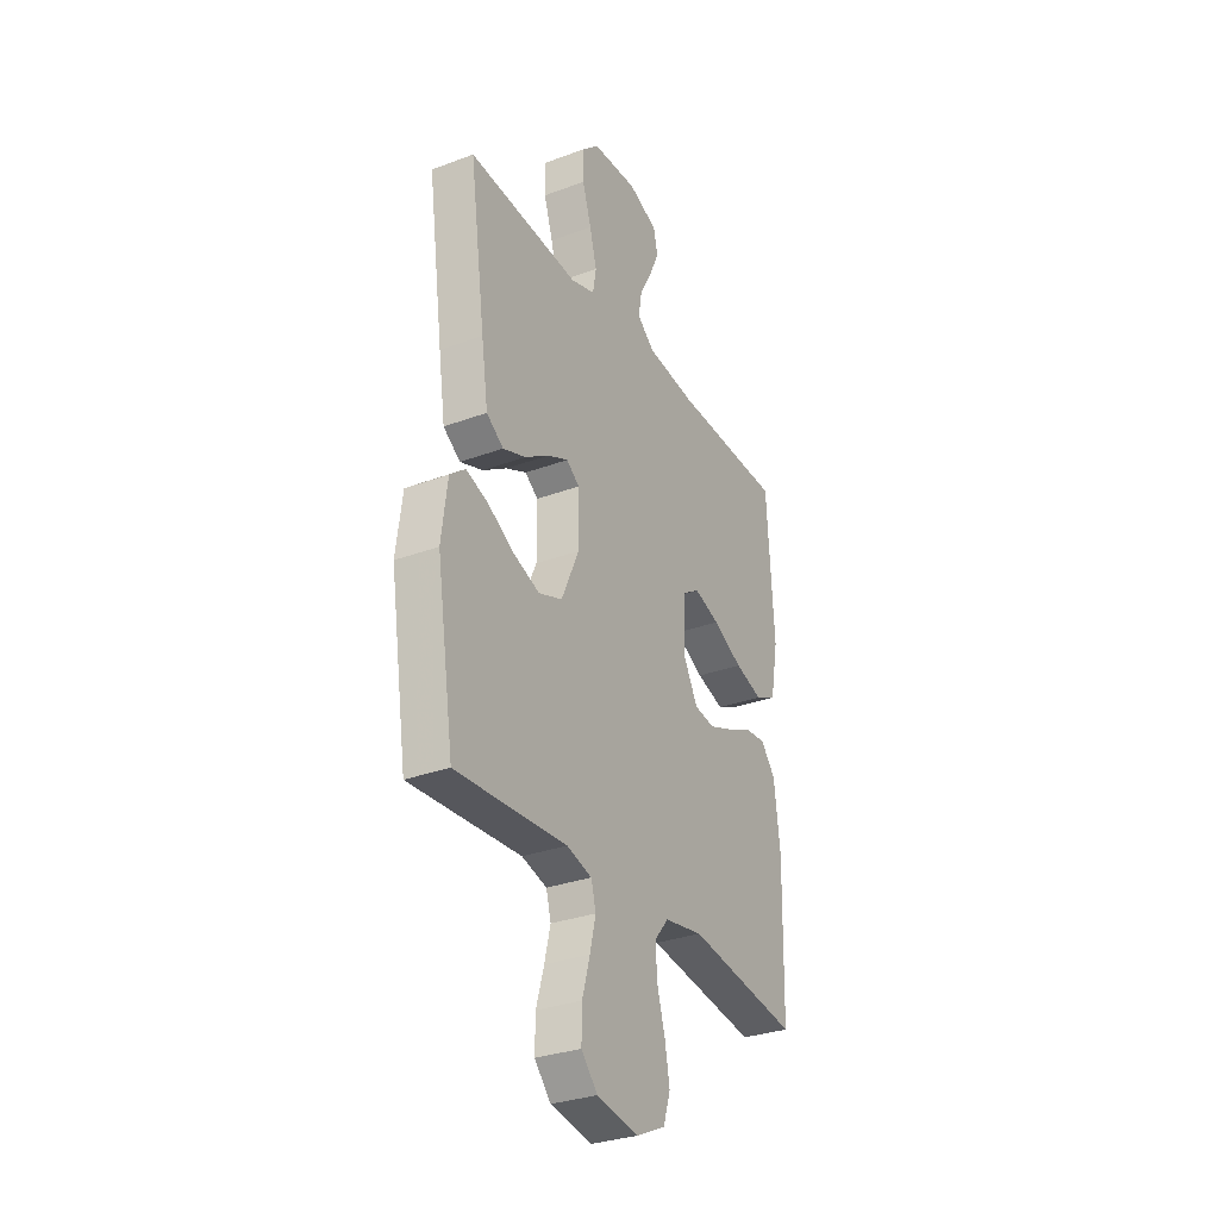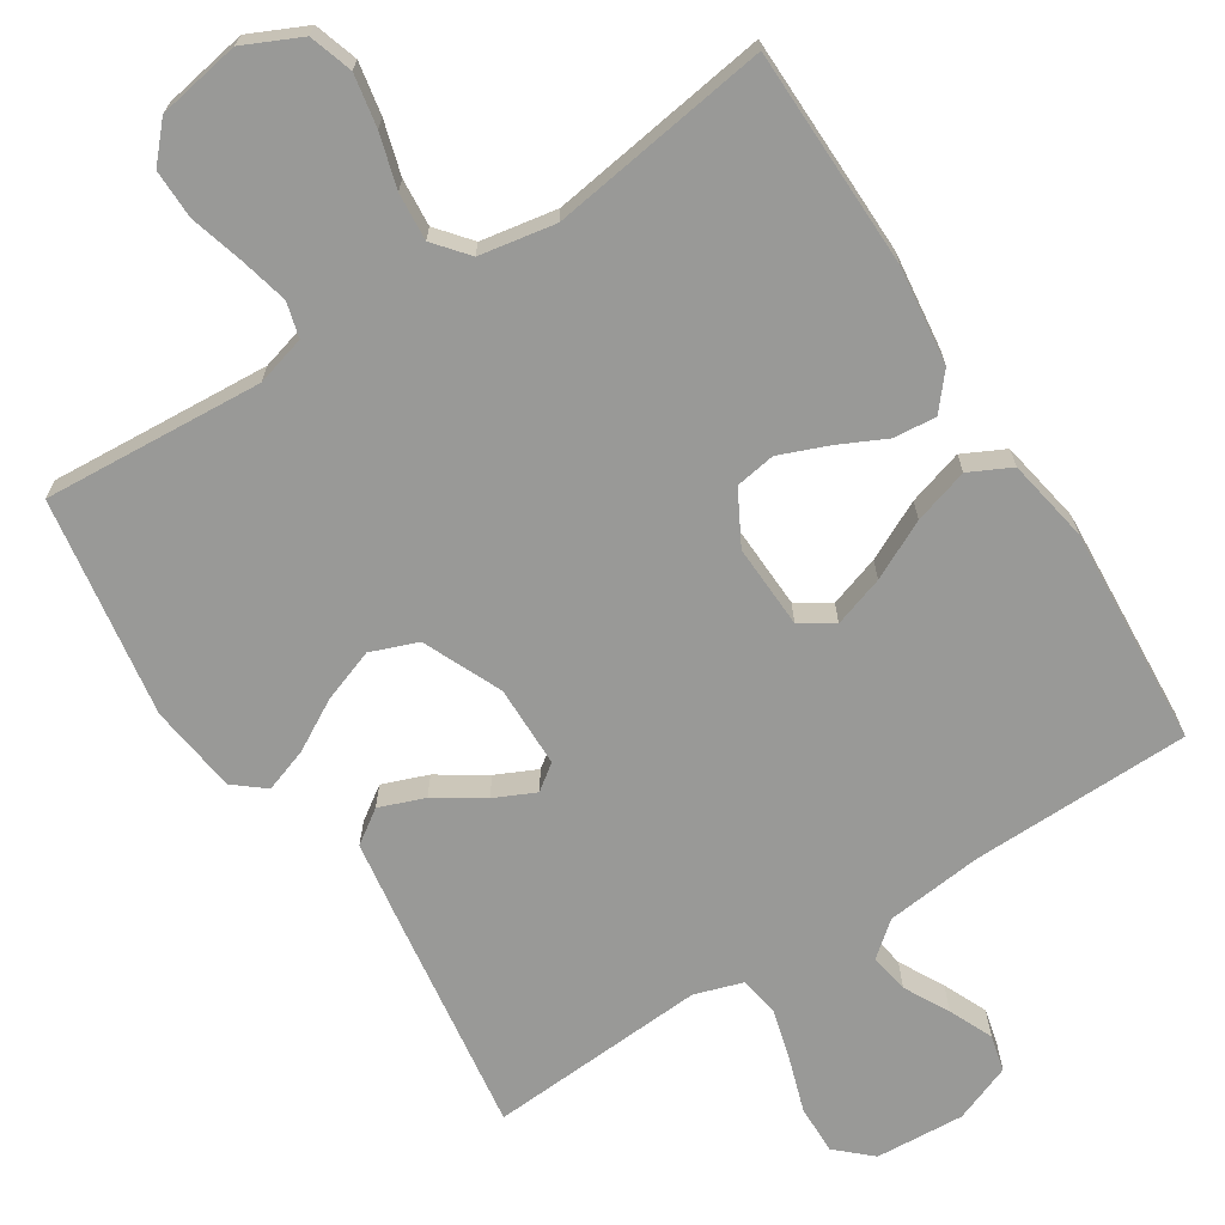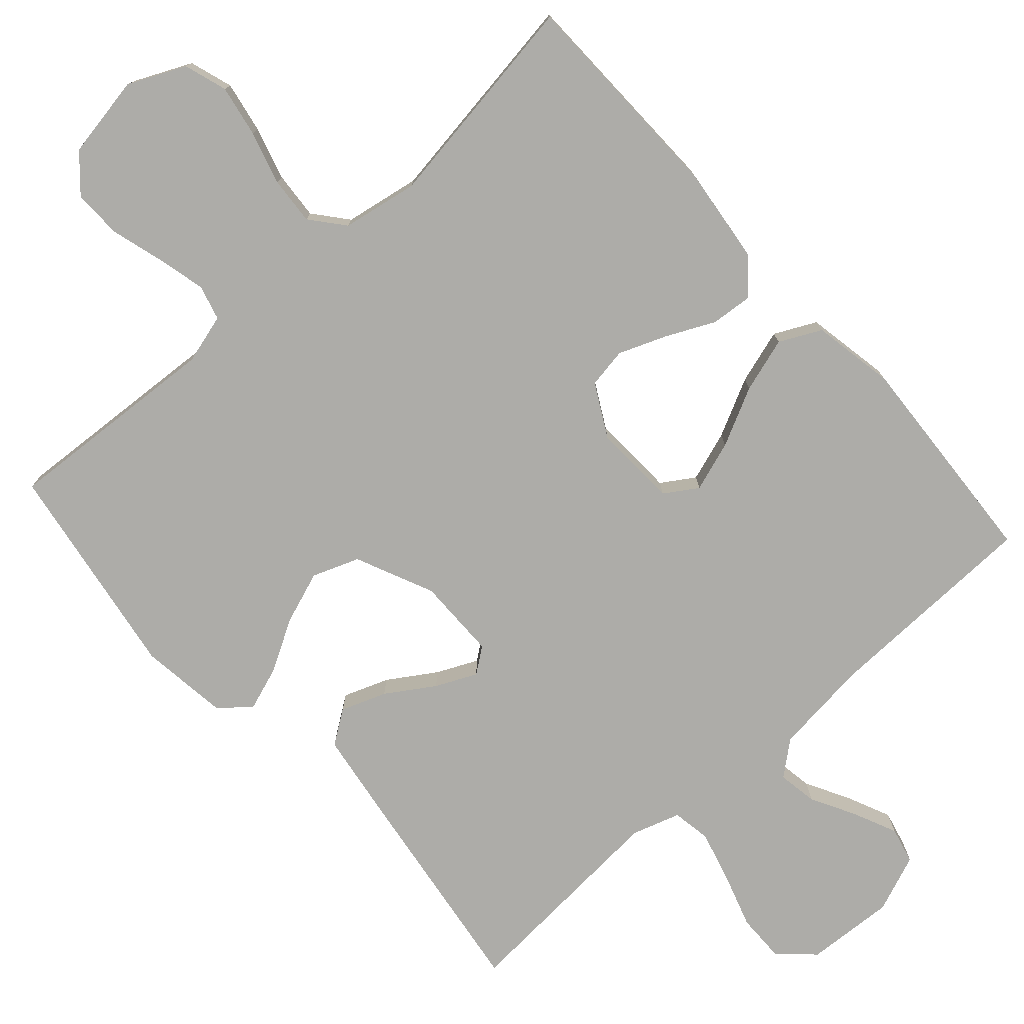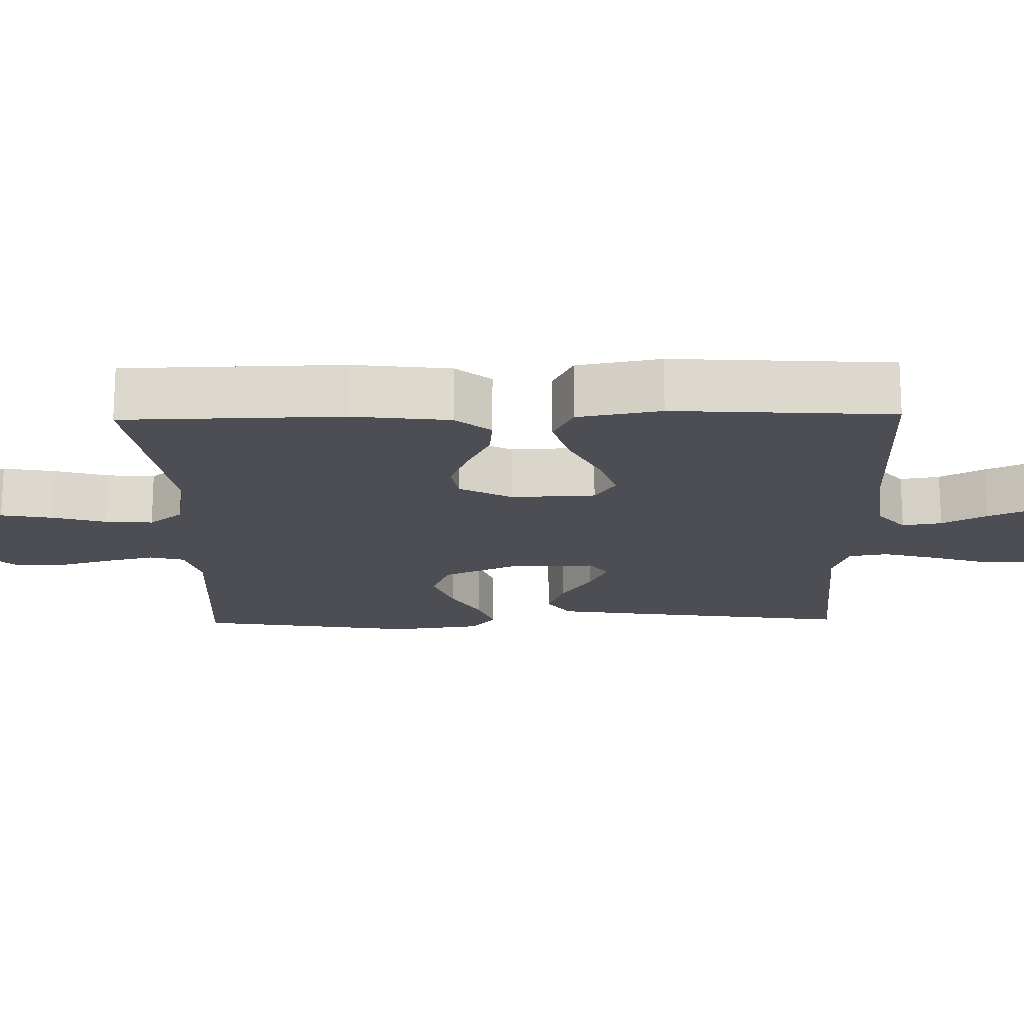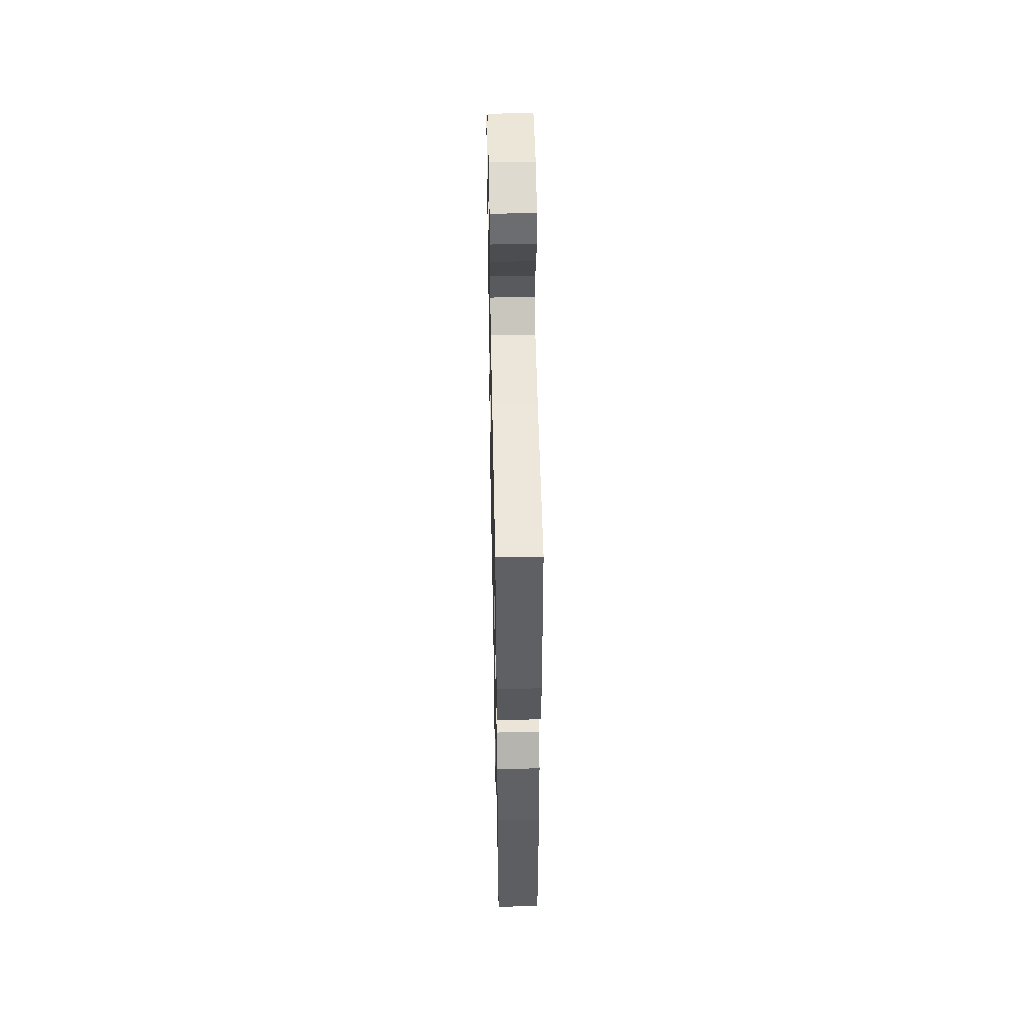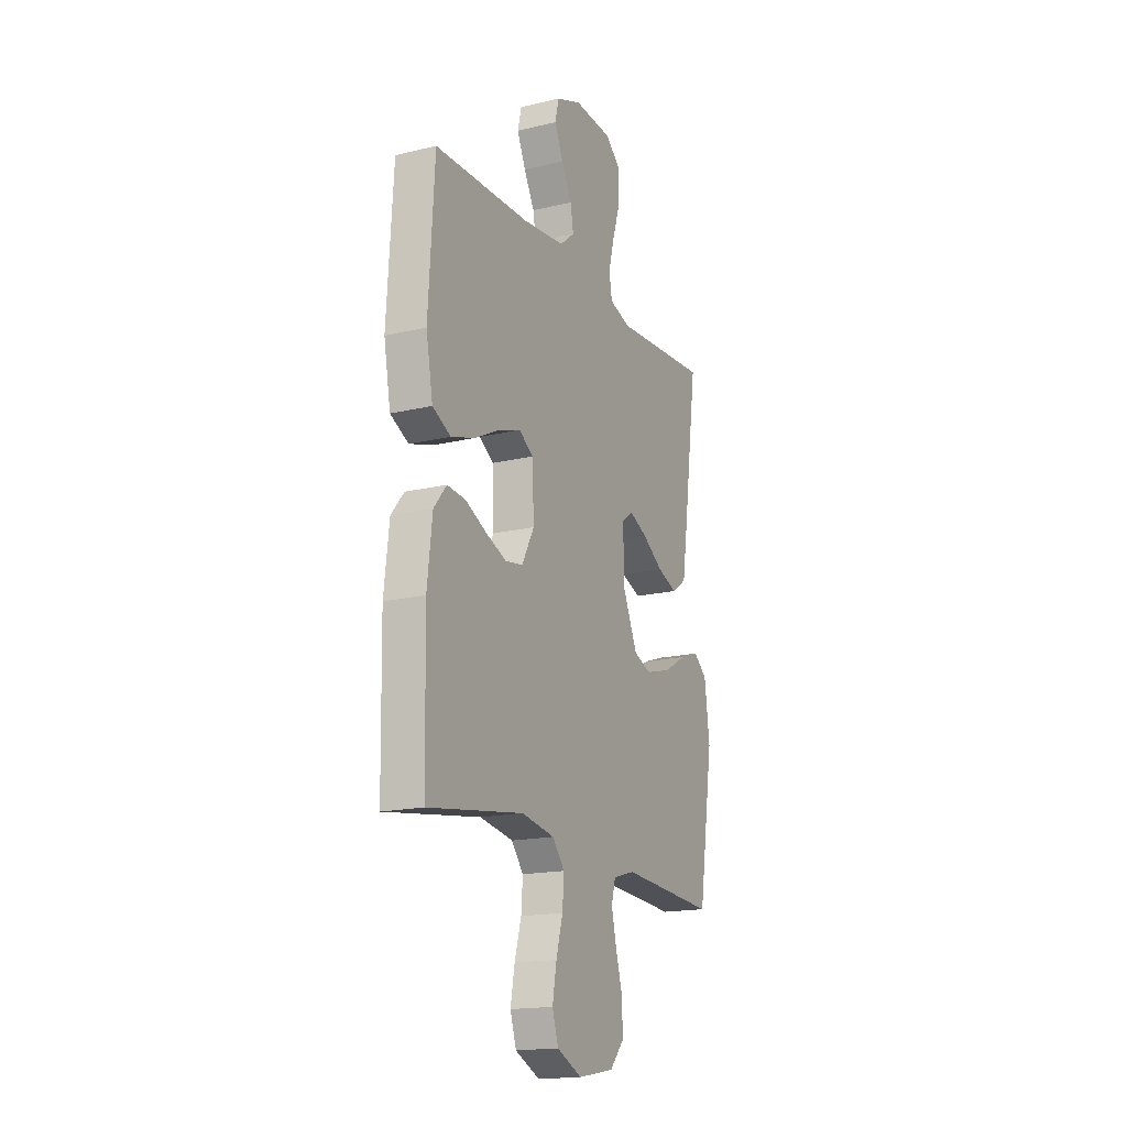
<metadata>
{"format":"obj","ext":"obj","renderer":"f3d","projection":"perspective","resolution":1024,"background":"white","views":[{"elev":-30.9,"azim":118.1,"up":"+Z"},{"elev":-68.8,"azim":-147.6,"up":"+Y"},{"elev":-76.7,"azim":-138.2,"up":"+Y"},{"elev":-17.4,"azim":-88.8,"up":"+Y"},{"elev":49.6,"azim":-91.2,"up":"+Z"},{"elev":-17.2,"azim":-64.5,"up":"+Z"}]}
</metadata>
<code>
v 0.5 0.07 0.5
v 0.458 0.07 0.2
v 0.44 0.07 0.079
v 0.394 0.07 0.047
v 0.332 0.07 0.07
v 0.267 0.07 0.112
v 0.211 0.07 0.138
v 0.176 0.07 0.112
v 0.175 0.07 0
v 0.223 0.07 -0.107
v 0.287 0.07 -0.131
v 0.359 0.07 -0.105
v 0.429 0.07 -0.065
v 0.489 0.07 -0.044
v 0.531 0.07 -0.078
v 0.547 0.07 -0.2
v 0.5 0.07 -0.5
v 0.2 0.07 -0.481
v 0.132 0.07 -0.5
v 0.119 0.07 -0.548
v 0.135 0.07 -0.614
v 0.156 0.07 -0.687
v 0.157 0.07 -0.754
v 0.113 0.07 -0.803
v 0 0.07 -0.823
v -0.078 0.07 -0.787
v -0.097 0.07 -0.728
v -0.084 0.07 -0.657
v -0.063 0.07 -0.584
v -0.058 0.07 -0.519
v -0.096 0.07 -0.473
v -0.2 0.07 -0.455
v -0.5 0.07 -0.5
v -0.506 0.07 -0.2
v -0.49 0.07 -0.067
v -0.45 0.07 -0.019
v -0.392 0.07 -0.024
v -0.327 0.07 -0.055
v -0.261 0.07 -0.081
v -0.206 0.07 -0.072
v -0.167 0.07 0
v -0.172 0.07 0.115
v -0.217 0.07 0.144
v -0.286 0.07 0.121
v -0.366 0.07 0.081
v -0.441 0.07 0.058
v -0.498 0.07 0.086
v -0.519 0.07 0.2
v -0.5 0.07 0.5
v -0.2 0.07 0.507
v -0.068 0.07 0.522
v -0.022 0.07 0.56
v -0.031 0.07 0.614
v -0.064 0.07 0.675
v -0.091 0.07 0.735
v -0.079 0.07 0.785
v 0 0.07 0.816
v 0.122 0.07 0.809
v 0.169 0.07 0.766
v 0.168 0.07 0.699
v 0.144 0.07 0.624
v 0.125 0.07 0.553
v 0.134 0.07 0.5
v 0.2 0.07 0.479
v 0.5 0 0.5
v 0.458 0 0.2
v 0.44 0 0.079
v 0.394 0 0.047
v 0.332 0 0.07
v 0.267 0 0.112
v 0.211 0 0.138
v 0.176 0 0.112
v 0.175 0 0
v 0.223 0 -0.107
v 0.287 0 -0.131
v 0.359 0 -0.105
v 0.429 0 -0.065
v 0.489 0 -0.044
v 0.531 0 -0.078
v 0.547 0 -0.2
v 0.5 0 -0.5
v 0.2 0 -0.481
v 0.132 0 -0.5
v 0.119 0 -0.548
v 0.135 0 -0.614
v 0.156 0 -0.687
v 0.157 0 -0.754
v 0.113 0 -0.803
v 0 0 -0.823
v -0.078 0 -0.787
v -0.097 0 -0.728
v -0.084 0 -0.657
v -0.063 0 -0.584
v -0.058 0 -0.519
v -0.096 0 -0.473
v -0.2 0 -0.455
v -0.5 0 -0.5
v -0.506 0 -0.2
v -0.49 0 -0.067
v -0.45 0 -0.019
v -0.392 0 -0.024
v -0.327 0 -0.055
v -0.261 0 -0.081
v -0.206 0 -0.072
v -0.167 0 0
v -0.172 0 0.115
v -0.217 0 0.144
v -0.286 0 0.121
v -0.366 0 0.081
v -0.441 0 0.058
v -0.498 0 0.086
v -0.519 0 0.2
v -0.5 0 0.5
v -0.2 0 0.507
v -0.068 0 0.522
v -0.022 0 0.56
v -0.031 0 0.614
v -0.064 0 0.675
v -0.091 0 0.735
v -0.079 0 0.785
v 0 0 0.816
v 0.122 0 0.809
v 0.169 0 0.766
v 0.168 0 0.699
v 0.144 0 0.624
v 0.125 0 0.553
v 0.134 0 0.5
v 0.2 0 0.479
f 58 59 60 61
f 58 61 62
f 57 58 62
f 56 57 62 63
f 53 54 55 56
f 47 48 49 50
f 47 50 51
f 44 45 46 47
f 43 44 47 51
f 42 43 51 52
f 35 36 37 38
f 35 38 39
f 32 33 34 35
f 31 32 35 39
f 30 31 39 40
f 26 27 28 29
f 26 29 30
f 25 26 30
f 24 25 30
f 21 22 23 24
f 20 21 24 30
f 19 20 30 40
f 15 16 17 18
f 12 13 14 15
f 11 12 15 18
f 10 11 18 19
f 3 4 5 6
f 3 6 7
f 64 1 2 3
f 63 64 3 7
f 53 56 63 7
f 41 42 52
f 10 19 40 41
f 9 10 41
f 8 9 41 52
f 7 8 52 53
f 125 124 123 122
f 126 125 122
f 126 122 121
f 127 126 121 120
f 120 119 118 117
f 114 113 112 111
f 115 114 111
f 111 110 109 108
f 115 111 108 107
f 116 115 107 106
f 102 101 100 99
f 103 102 99
f 99 98 97 96
f 103 99 96 95
f 104 103 95 94
f 93 92 91 90
f 94 93 90
f 94 90 89
f 94 89 88
f 88 87 86 85
f 94 88 85 84
f 104 94 84 83
f 82 81 80 79
f 79 78 77 76
f 82 79 76 75
f 83 82 75 74
f 70 69 68 67
f 71 70 67
f 67 66 65 128
f 71 67 128 127
f 71 127 120 117
f 116 106 105
f 105 104 83 74
f 105 74 73
f 116 105 73 72
f 117 116 72 71
f 1 65 66 2
f 2 66 67 3
f 3 67 68 4
f 4 68 69 5
f 5 69 70 6
f 6 70 71 7
f 7 71 72 8
f 8 72 73 9
f 9 73 74 10
f 10 74 75 11
f 11 75 76 12
f 12 76 77 13
f 13 77 78 14
f 14 78 79 15
f 15 79 80 16
f 16 80 81 17
f 17 81 82 18
f 18 82 83 19
f 19 83 84 20
f 20 84 85 21
f 21 85 86 22
f 22 86 87 23
f 23 87 88 24
f 24 88 89 25
f 25 89 90 26
f 26 90 91 27
f 27 91 92 28
f 28 92 93 29
f 29 93 94 30
f 30 94 95 31
f 31 95 96 32
f 32 96 97 33
f 33 97 98 34
f 34 98 99 35
f 35 99 100 36
f 36 100 101 37
f 37 101 102 38
f 38 102 103 39
f 39 103 104 40
f 40 104 105 41
f 41 105 106 42
f 42 106 107 43
f 43 107 108 44
f 44 108 109 45
f 45 109 110 46
f 46 110 111 47
f 47 111 112 48
f 48 112 113 49
f 49 113 114 50
f 50 114 115 51
f 51 115 116 52
f 52 116 117 53
f 53 117 118 54
f 54 118 119 55
f 55 119 120 56
f 56 120 121 57
f 57 121 122 58
f 58 122 123 59
f 59 123 124 60
f 60 124 125 61
f 61 125 126 62
f 62 126 127 63
f 63 127 128 64
f 64 128 65 1

</code>
